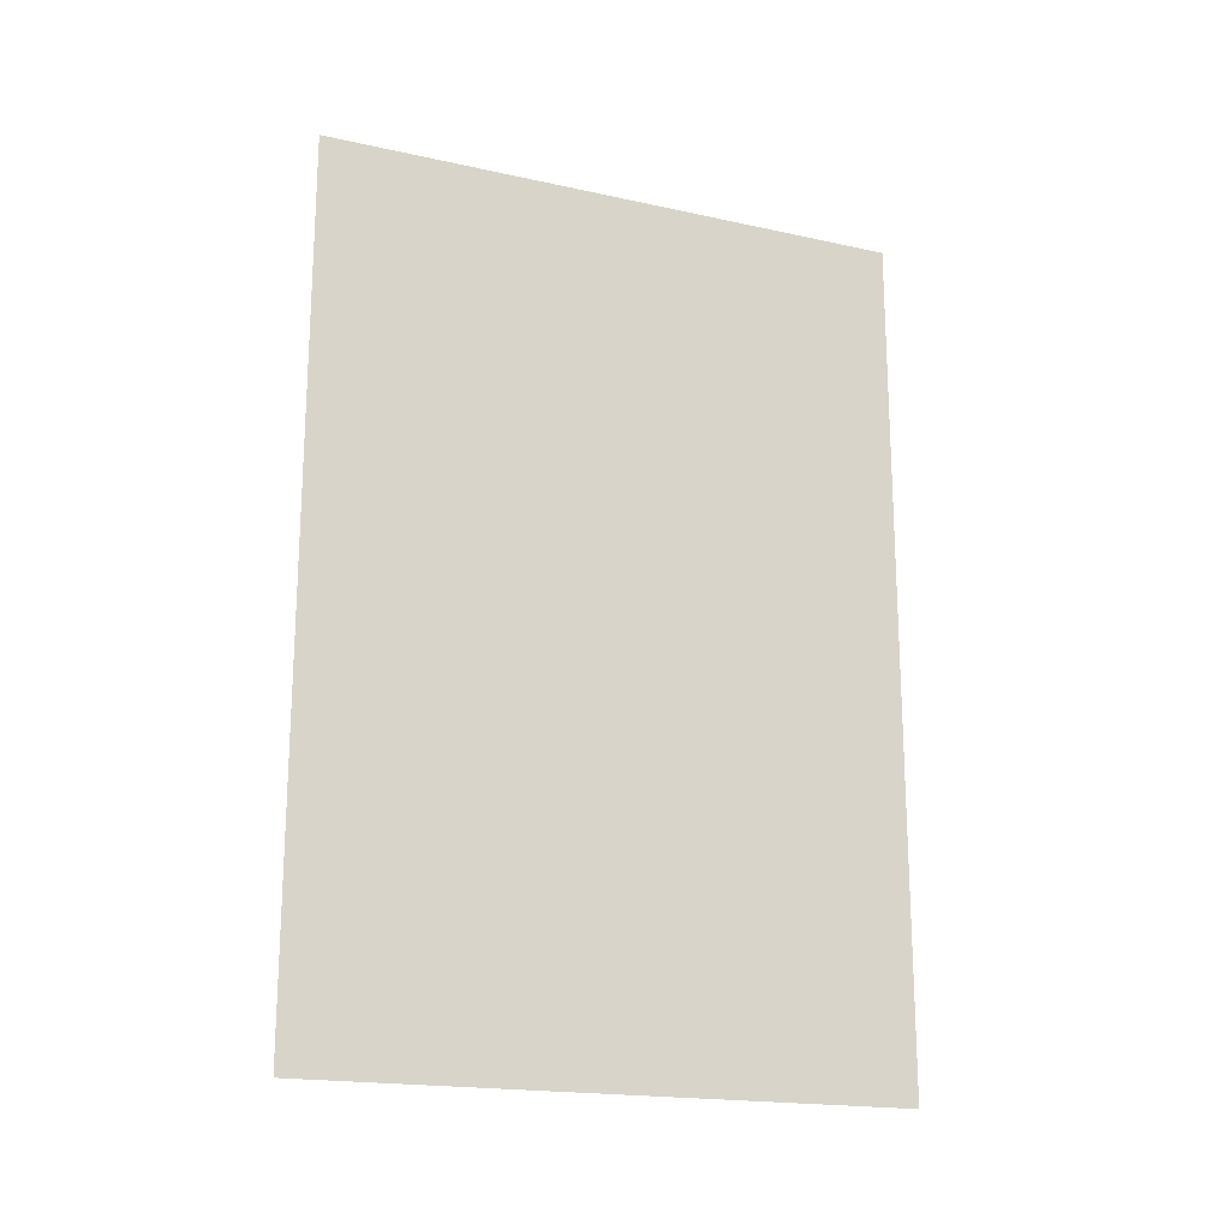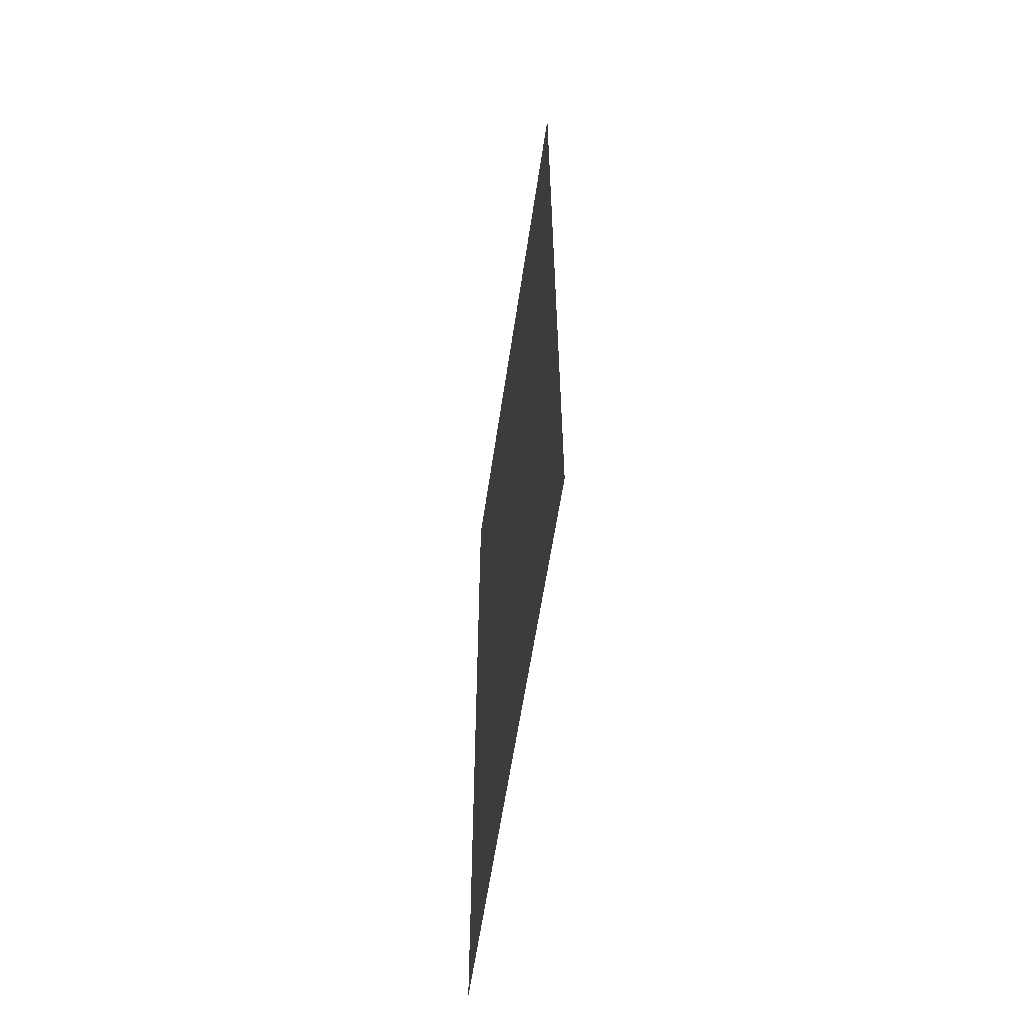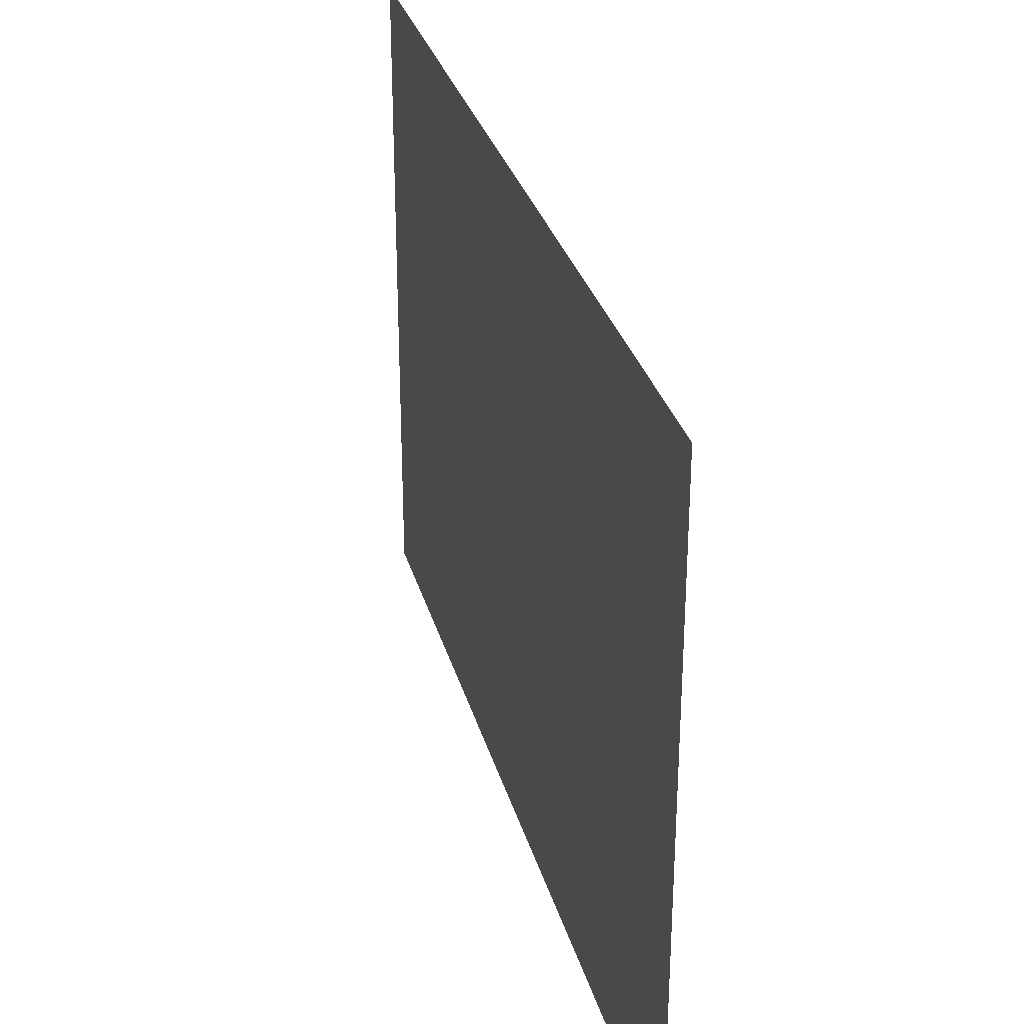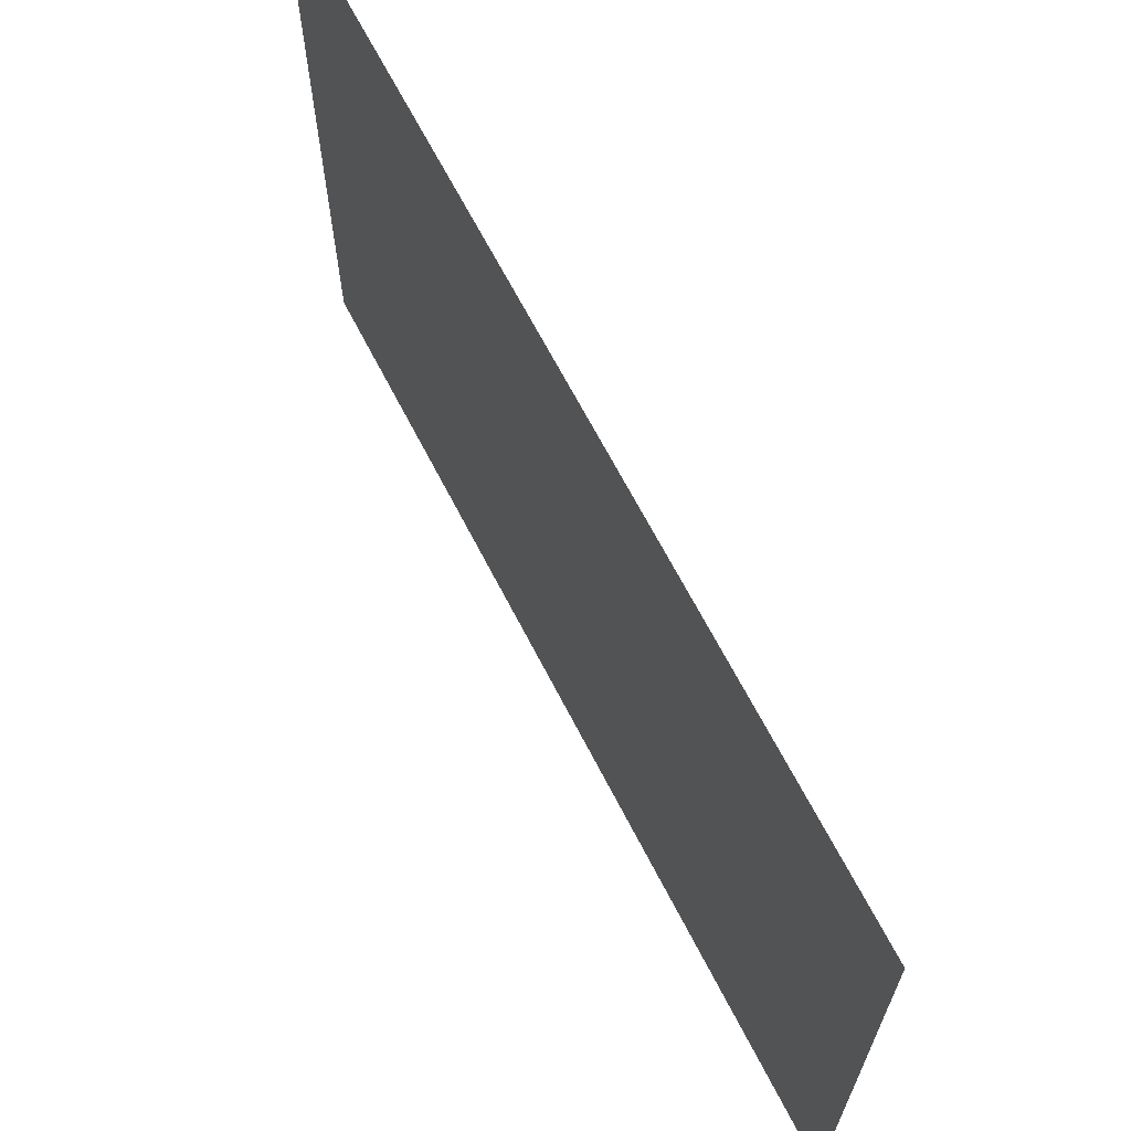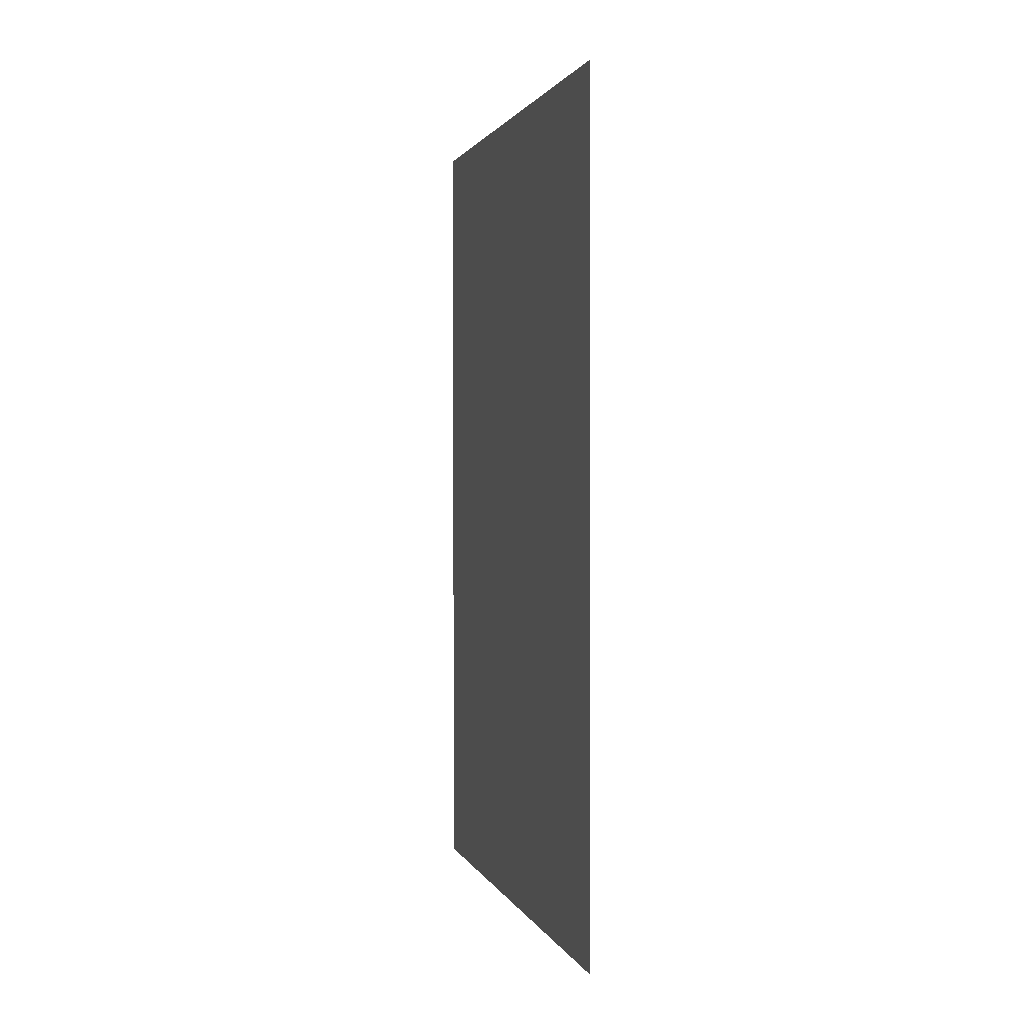
<metadata>
{"format":"obj","ext":"obj","renderer":"f3d","projection":"perspective","resolution":1024,"background":"white","views":[{"elev":-18.7,"azim":67.2,"up":"+Y"},{"elev":-58.7,"azim":-8.3,"up":"+Y"},{"elev":30.8,"azim":165.3,"up":"+Z"},{"elev":66.6,"azim":152.8,"up":"+Z"},{"elev":1.4,"azim":165.7,"up":"+Y"}]}
</metadata>
<code>
v -0.5 0 -1
v -0.5 0 -0.5
v -0.5 -0.1875 -0.5
v -0.5 -0.1875 -1
v -0.5 0 0
v -0.5 -0.1875 0
v -0.5 -0.5781 0
v -0.5 -0.5781 -0.5
v -0.5 -0.5781 -1
v -0.5 0 0.5
v -0.5 -0.1875 0.5
v -0.5 -0.5781 0.5
v -0.5 0 1
v -0.5 -0.1875 1
v -0.5 -0.5781 1
v -0.5 -1.156 -0.5
v -0.5 -1.156 -1
v -0.5 -1.156 0
v -0.5 -1.93 0
v -0.5 -1.93 -0.5
v -0.5 -1.93 -1
v -0.5 -1.156 0.5
v -0.5 -1.93 0.5
v -0.5 -1.156 1
v -0.5 -1.93 1
v -0.5 -2.898 -0.5
v -0.5 -2.898 -1
v -0.5 -2.898 0
v -0.5 -2.898 0.5
v -0.5 -2.898 1
f 1 2 3
f 1 3 4
f 1 4 2
f 2 4 3
f 2 3 5
f 2 5 6
f 2 6 3
f 3 6 7
f 3 7 8
f 3 8 4
f 3 4 9
f 3 9 8
f 3 8 6
f 3 6 5
f 5 6 10
f 5 10 11
f 5 11 6
f 6 11 12
f 6 12 7
f 6 7 11
f 6 11 10
f 10 11 13
f 10 13 14
f 10 14 11
f 11 14 15
f 11 15 12
f 11 12 14
f 11 14 13
f 4 8 9
f 9 8 16
f 9 16 17
f 9 17 8
f 8 17 16
f 8 16 7
f 8 7 18
f 8 18 16
f 16 18 19
f 16 19 20
f 16 20 17
f 16 17 21
f 16 21 20
f 16 20 18
f 16 18 7
f 7 18 12
f 7 12 22
f 7 22 18
f 18 22 23
f 18 23 19
f 18 19 22
f 18 22 12
f 12 22 15
f 12 15 24
f 12 24 22
f 22 24 25
f 22 25 23
f 22 23 24
f 22 24 15
f 17 20 21
f 21 20 26
f 21 26 27
f 21 27 20
f 20 27 26
f 20 26 19
f 20 19 28
f 20 28 26
f 26 28 19
f 19 28 23
f 19 23 29
f 19 29 28
f 28 29 23
f 23 29 25
f 23 25 30
f 23 30 29
f 29 30 25
f 8 7 6
f 20 19 18
f 7 12 11
f 19 23 22
f 12 15 14
f 23 25 24

</code>
